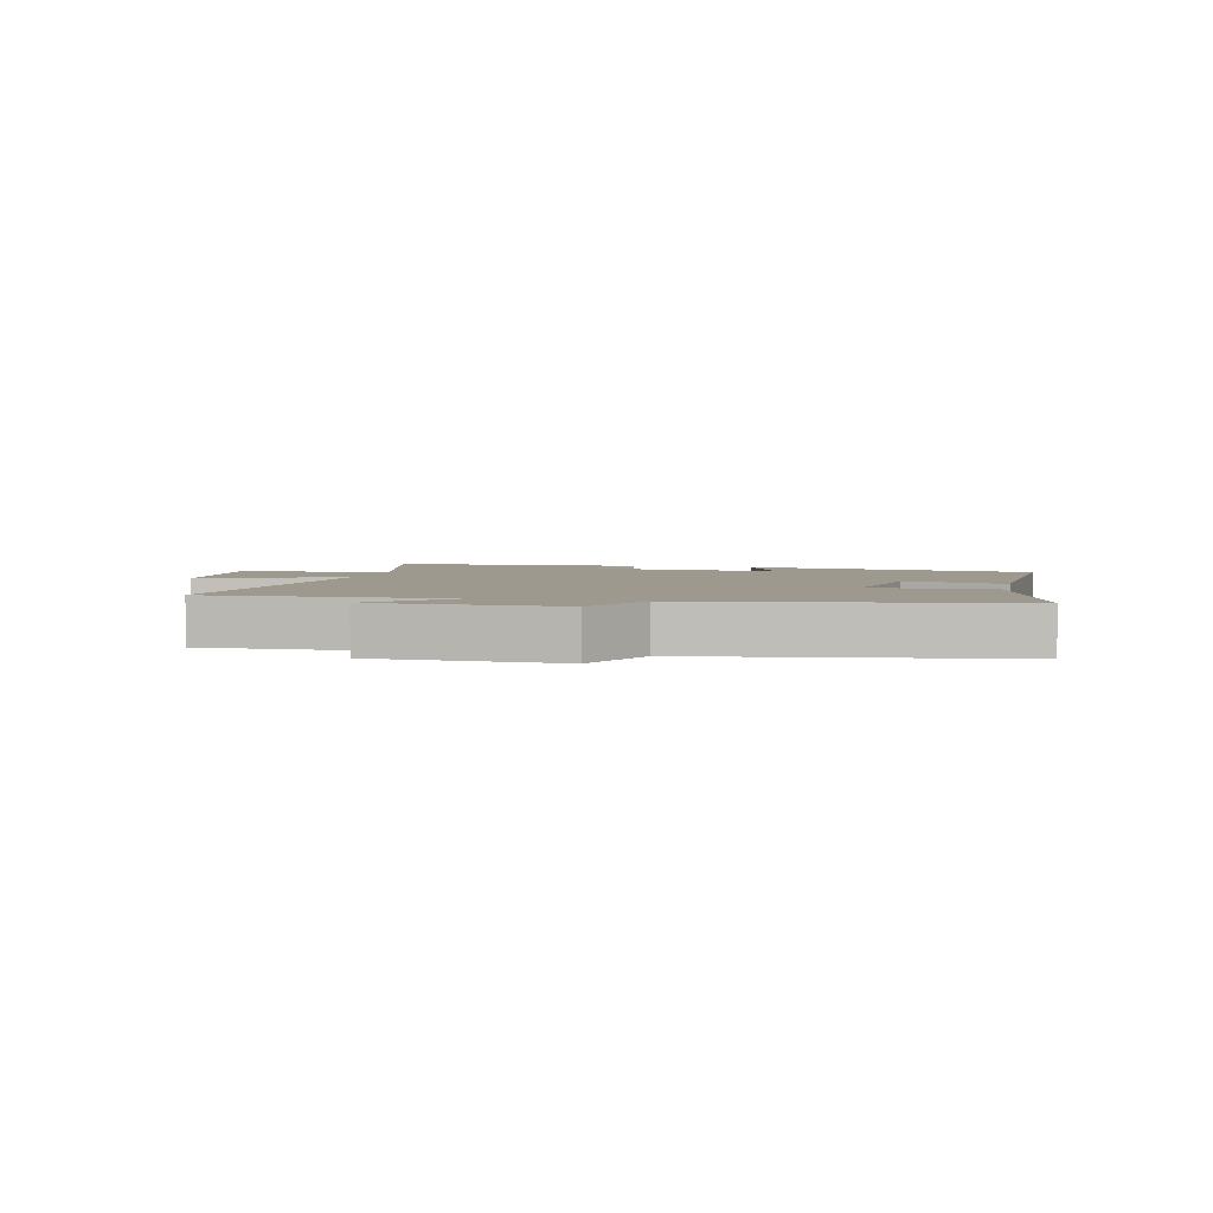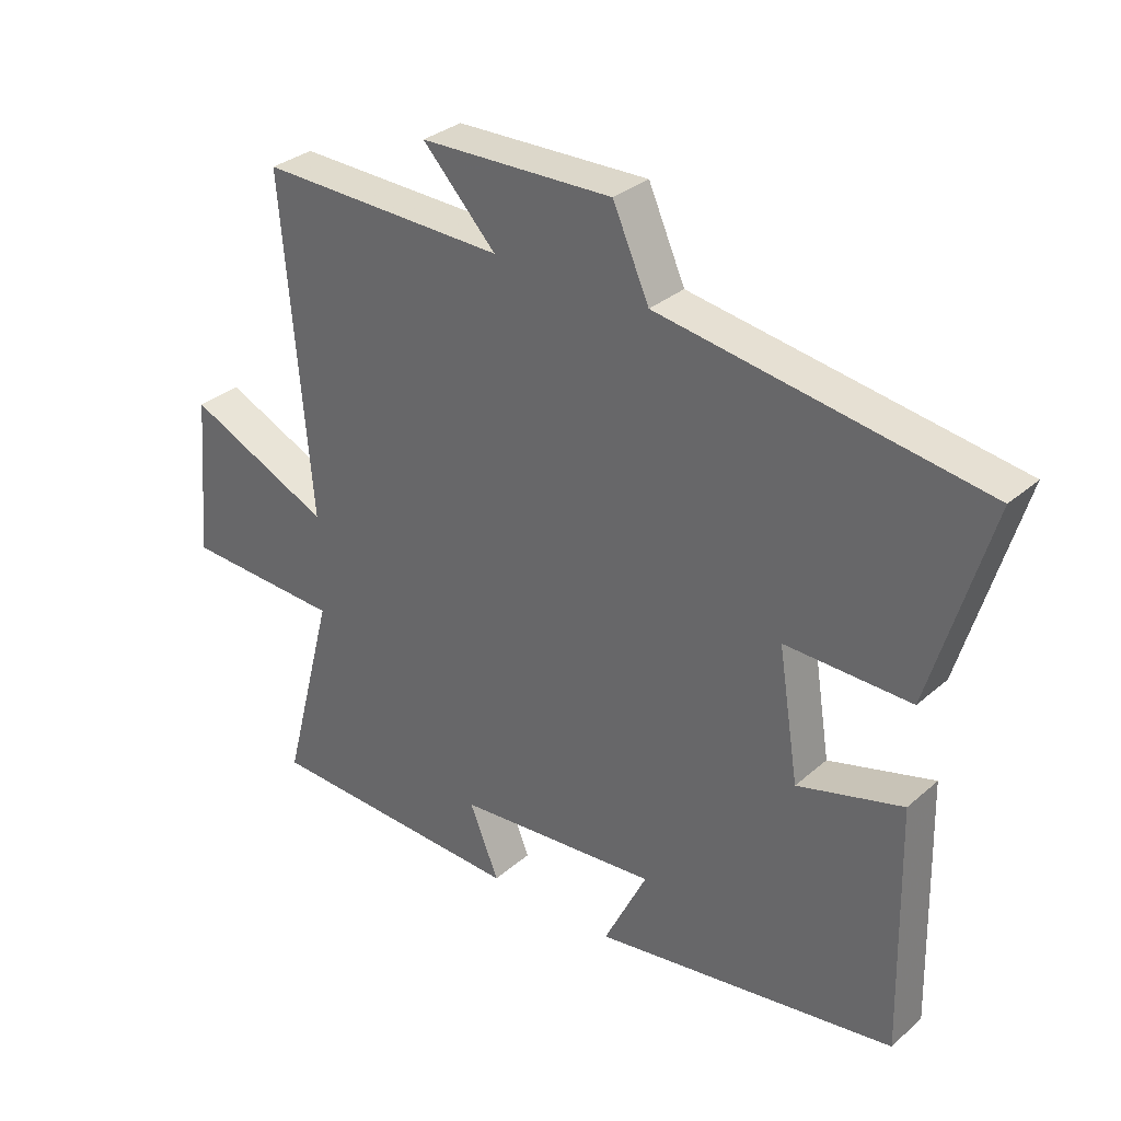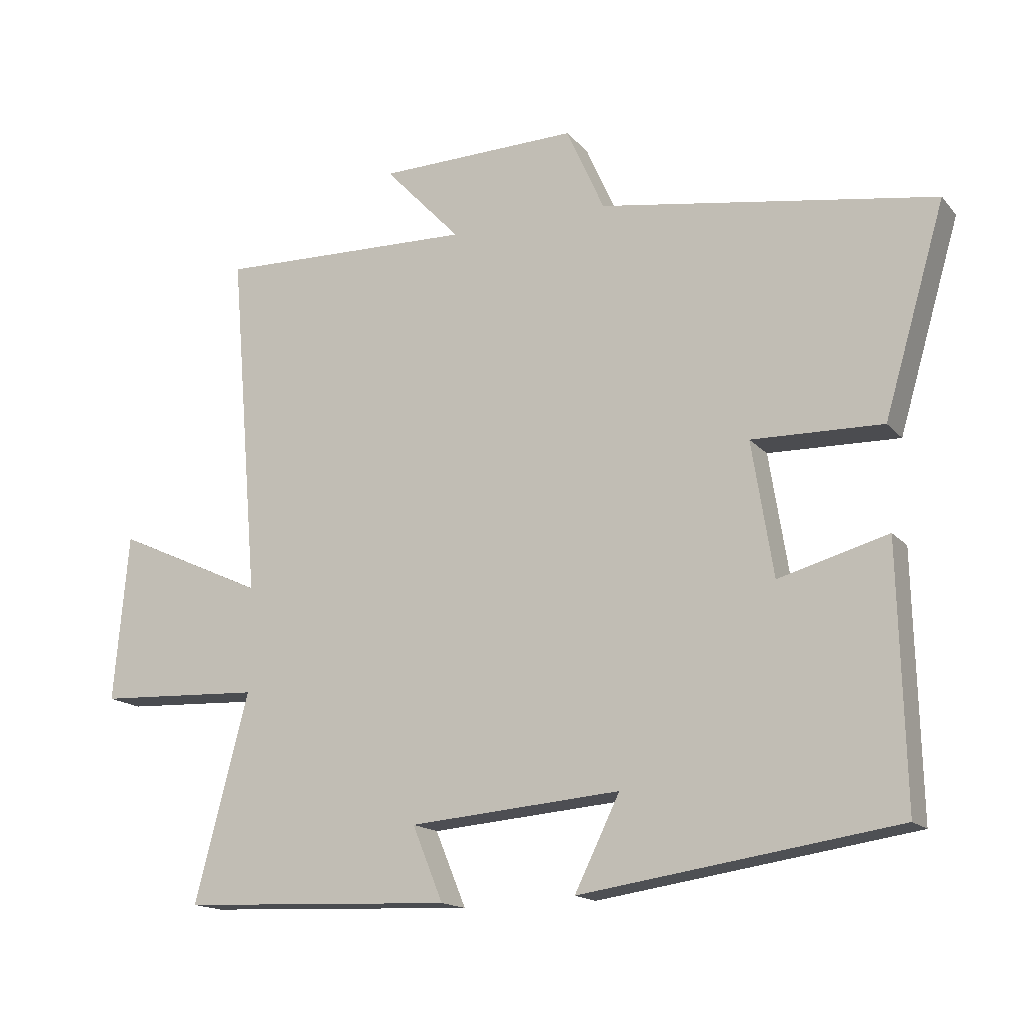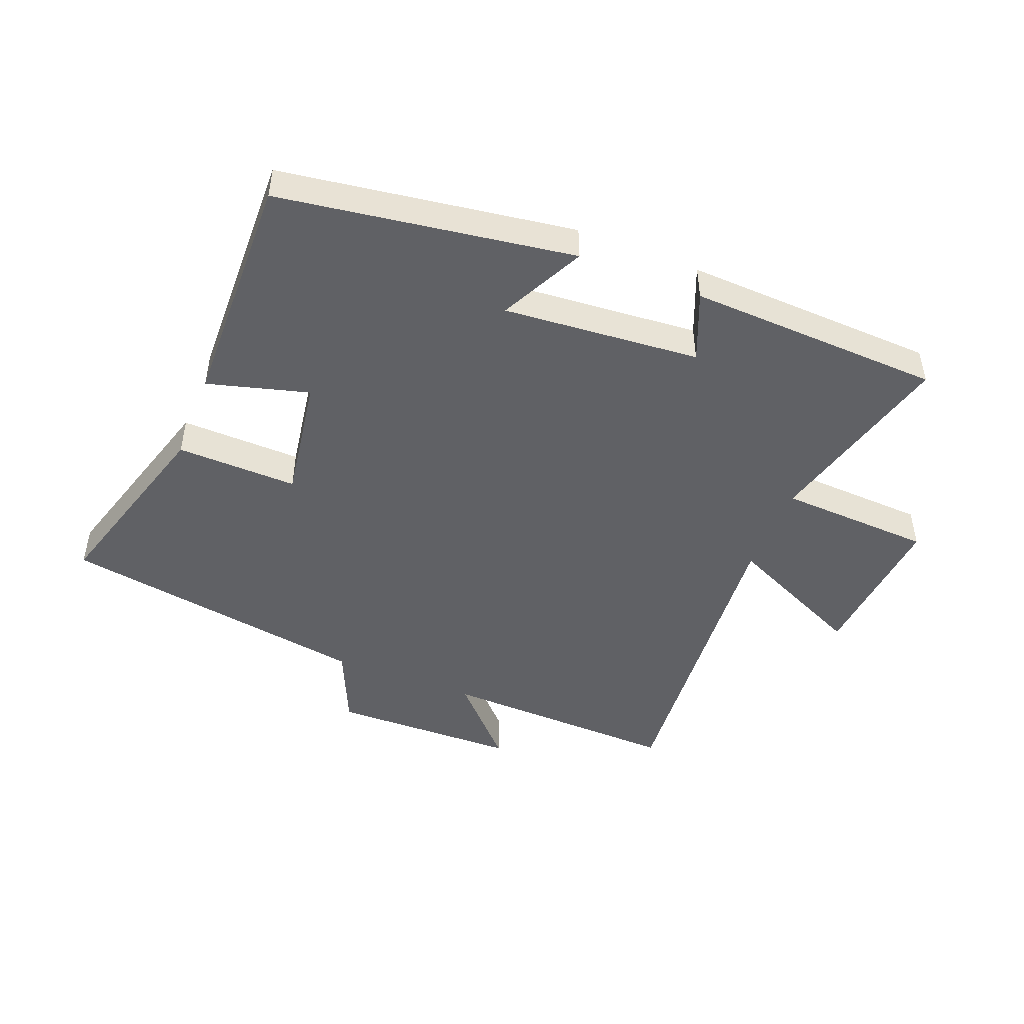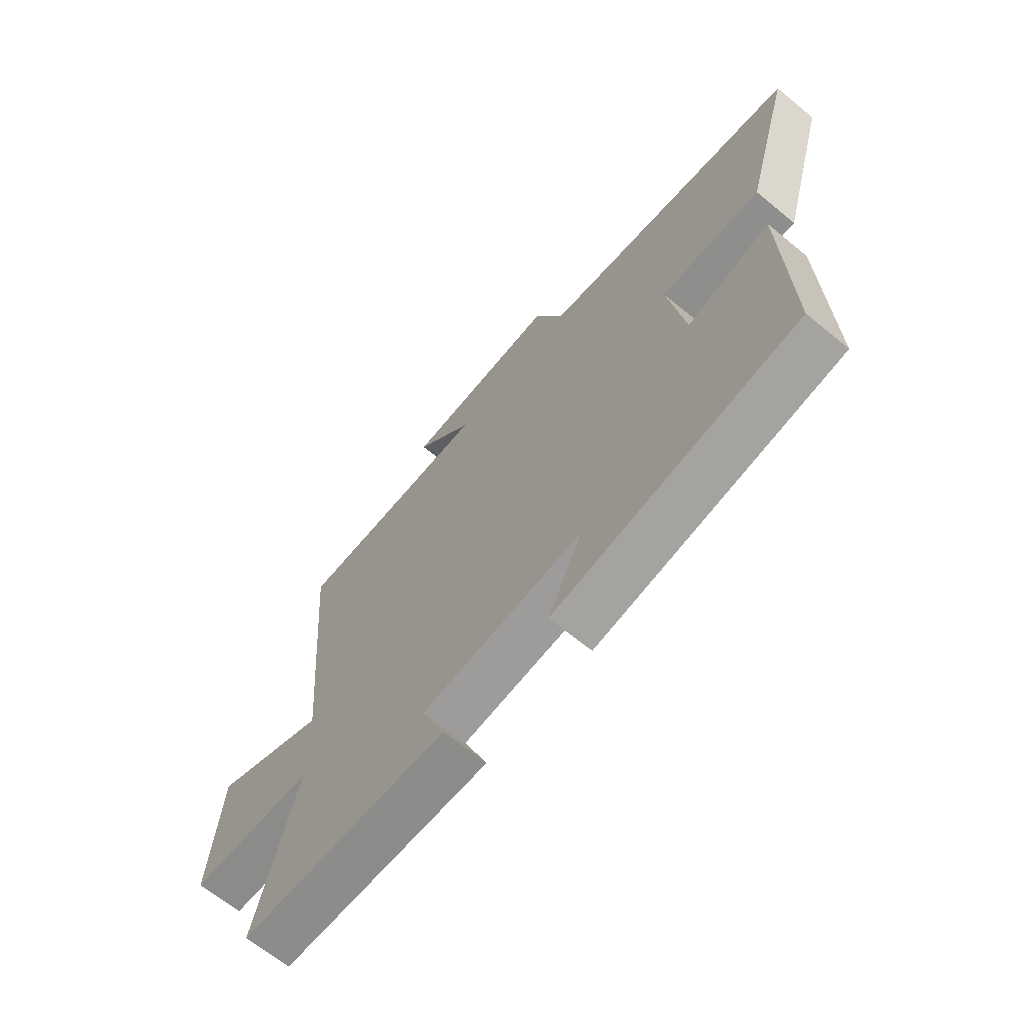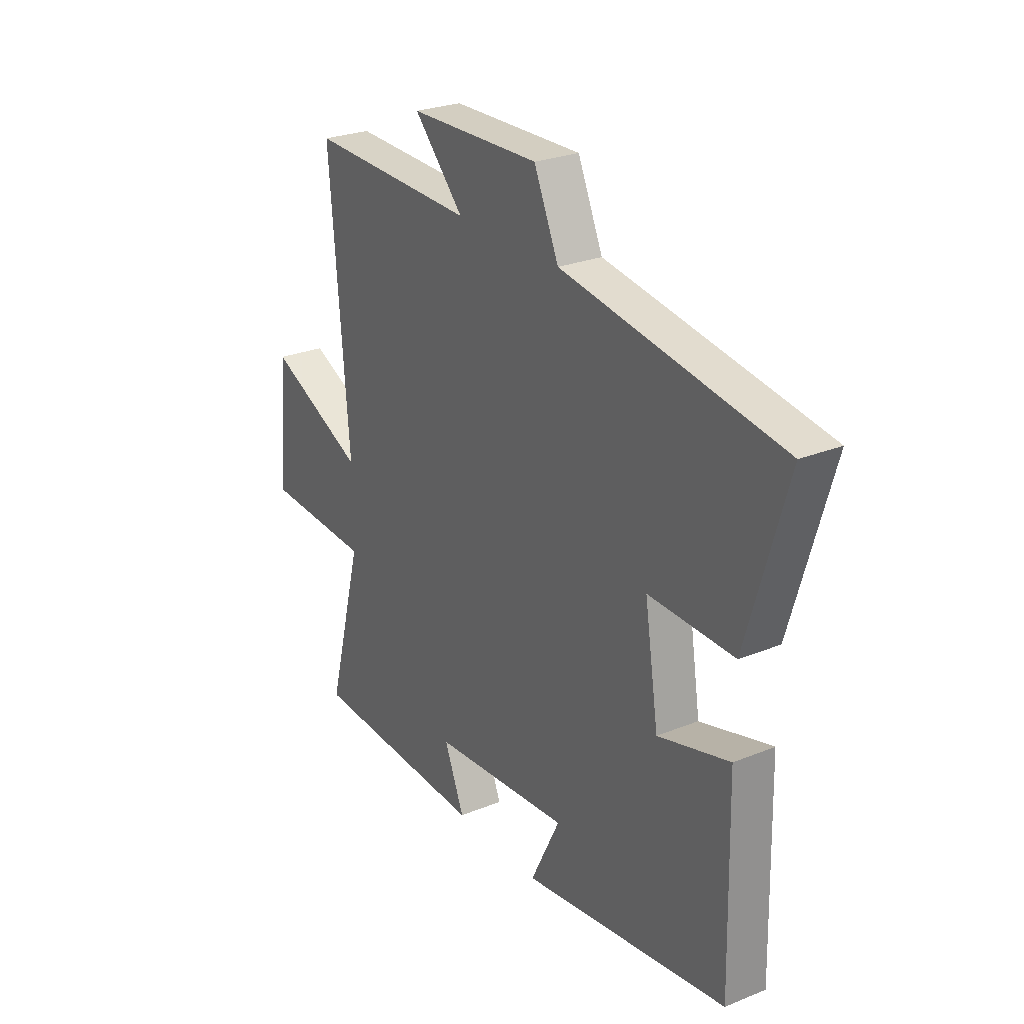
<metadata>
{"format":"obj","ext":"obj","renderer":"f3d","projection":"perspective","resolution":1024,"background":"white","views":[{"elev":3.5,"azim":14.0,"up":"+Y"},{"elev":31.7,"azim":39.6,"up":"+Z"},{"elev":-15.8,"azim":26.2,"up":"+Z"},{"elev":-47.3,"azim":158.4,"up":"+Y"},{"elev":-66.1,"azim":50.5,"up":"+Z"},{"elev":26.1,"azim":57.3,"up":"+Z"}]}
</metadata>
<code>
v -0.581 0.07 -0.483
v -0.5 0.07 -0.172
v -0.748 0.07 -0.16
v -0.726 0.07 0.092
v -0.5 0.07 -0.012
v -0.544 0.07 0.512
v -0.156 0.07 0.5
v -0.271 0.07 0.622
v 0.031 0.07 0.628
v 0.088 0.07 0.5
v 0.592 0.07 0.418
v 0.5 0.07 0.106
v 0.304 0.07 0.111
v 0.336 0.07 -0.091
v 0.5 0.07 -0.046
v 0.509 0.07 -0.43
v 0.034 0.07 -0.5
v 0.102 0.07 -0.362
v -0.216 0.07 -0.388
v -0.17 0.07 -0.5
v -0.581 0 -0.483
v -0.5 0 -0.172
v -0.748 0 -0.16
v -0.726 0 0.092
v -0.5 0 -0.012
v -0.544 0 0.512
v -0.156 0 0.5
v -0.271 0 0.622
v 0.031 0 0.628
v 0.088 0 0.5
v 0.592 0 0.418
v 0.5 0 0.106
v 0.304 0 0.111
v 0.336 0 -0.091
v 0.5 0 -0.046
v 0.509 0 -0.43
v 0.034 0 -0.5
v 0.102 0 -0.362
v -0.216 0 -0.388
v -0.17 0 -0.5
f 19 20 1 2
f 18 19 2
f 16 17 18
f 15 16 18
f 14 15 18
f 13 14 18 2
f 10 11 12 13
f 10 13 2
f 7 8 9 10
f 7 10 2
f 5 6 7
f 5 7 2
f 2 3 4 5
f 22 21 40 39
f 22 39 38
f 38 37 36
f 38 36 35
f 38 35 34
f 22 38 34 33
f 33 32 31 30
f 22 33 30
f 30 29 28 27
f 22 30 27
f 27 26 25
f 22 27 25
f 25 24 23 22
f 1 21 22 2
f 2 22 23 3
f 3 23 24 4
f 4 24 25 5
f 5 25 26 6
f 6 26 27 7
f 7 27 28 8
f 8 28 29 9
f 9 29 30 10
f 10 30 31 11
f 11 31 32 12
f 12 32 33 13
f 13 33 34 14
f 14 34 35 15
f 15 35 36 16
f 16 36 37 17
f 17 37 38 18
f 18 38 39 19
f 19 39 40 20
f 20 40 21 1

</code>
